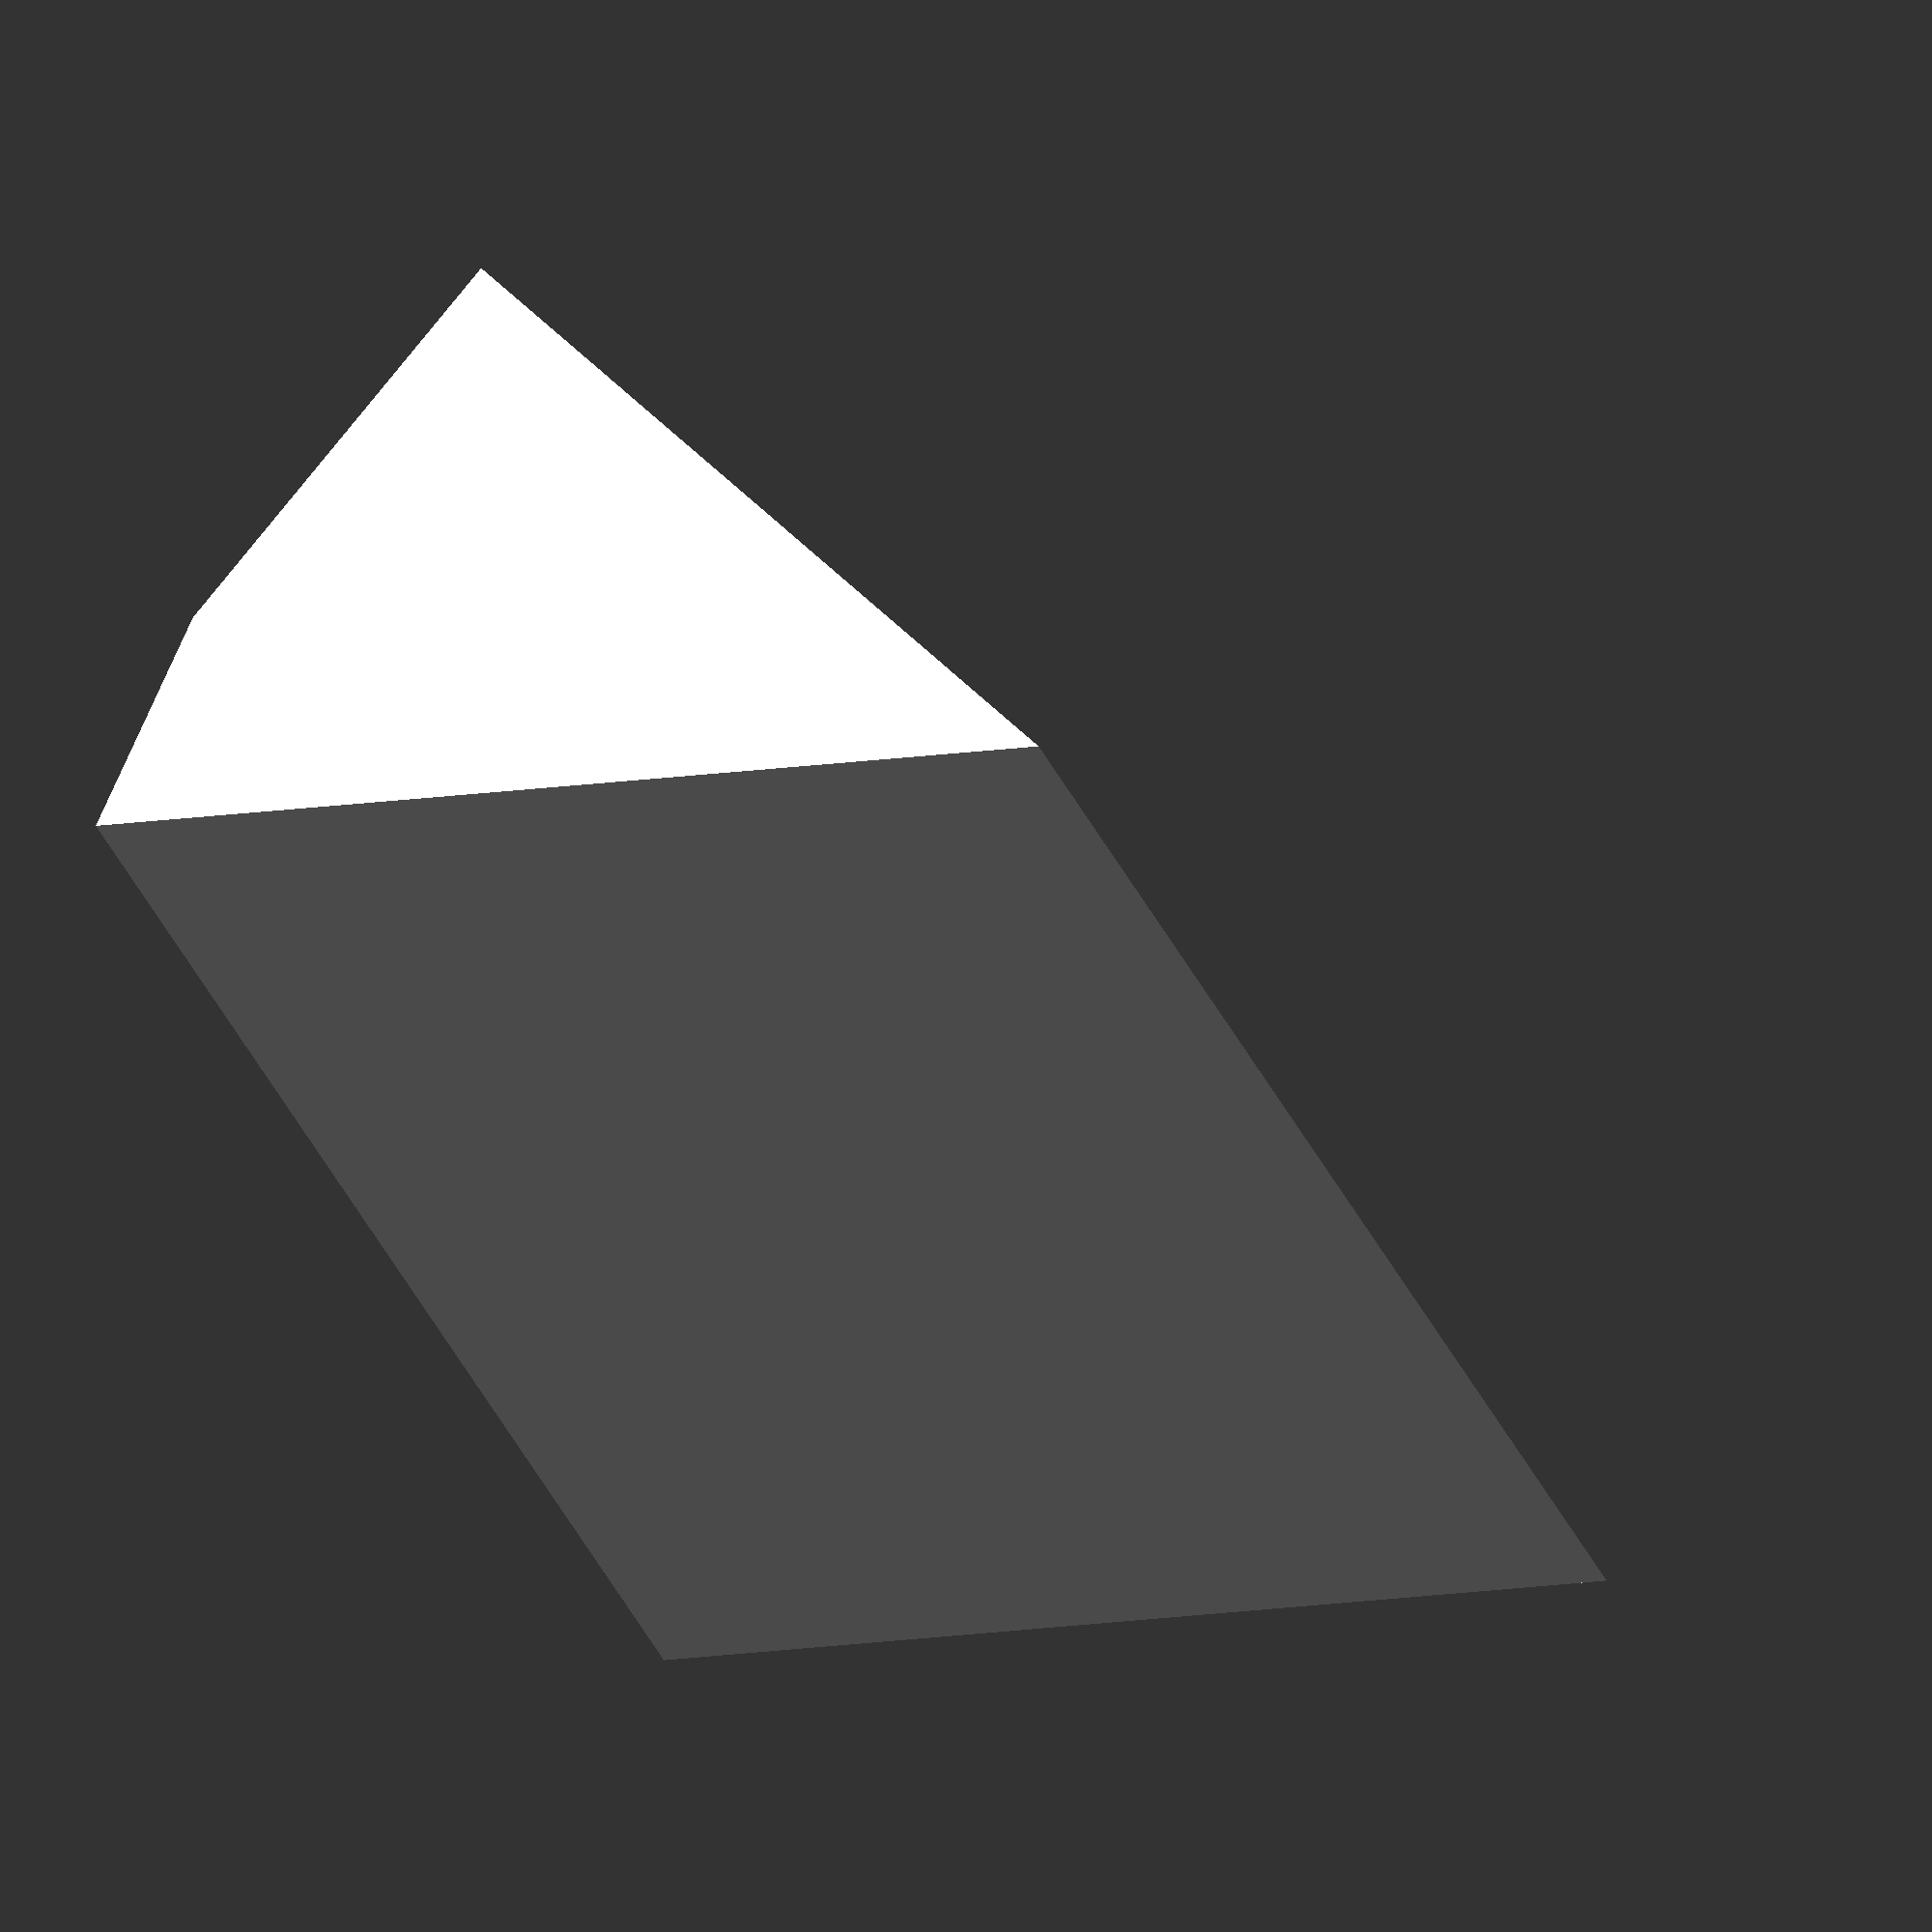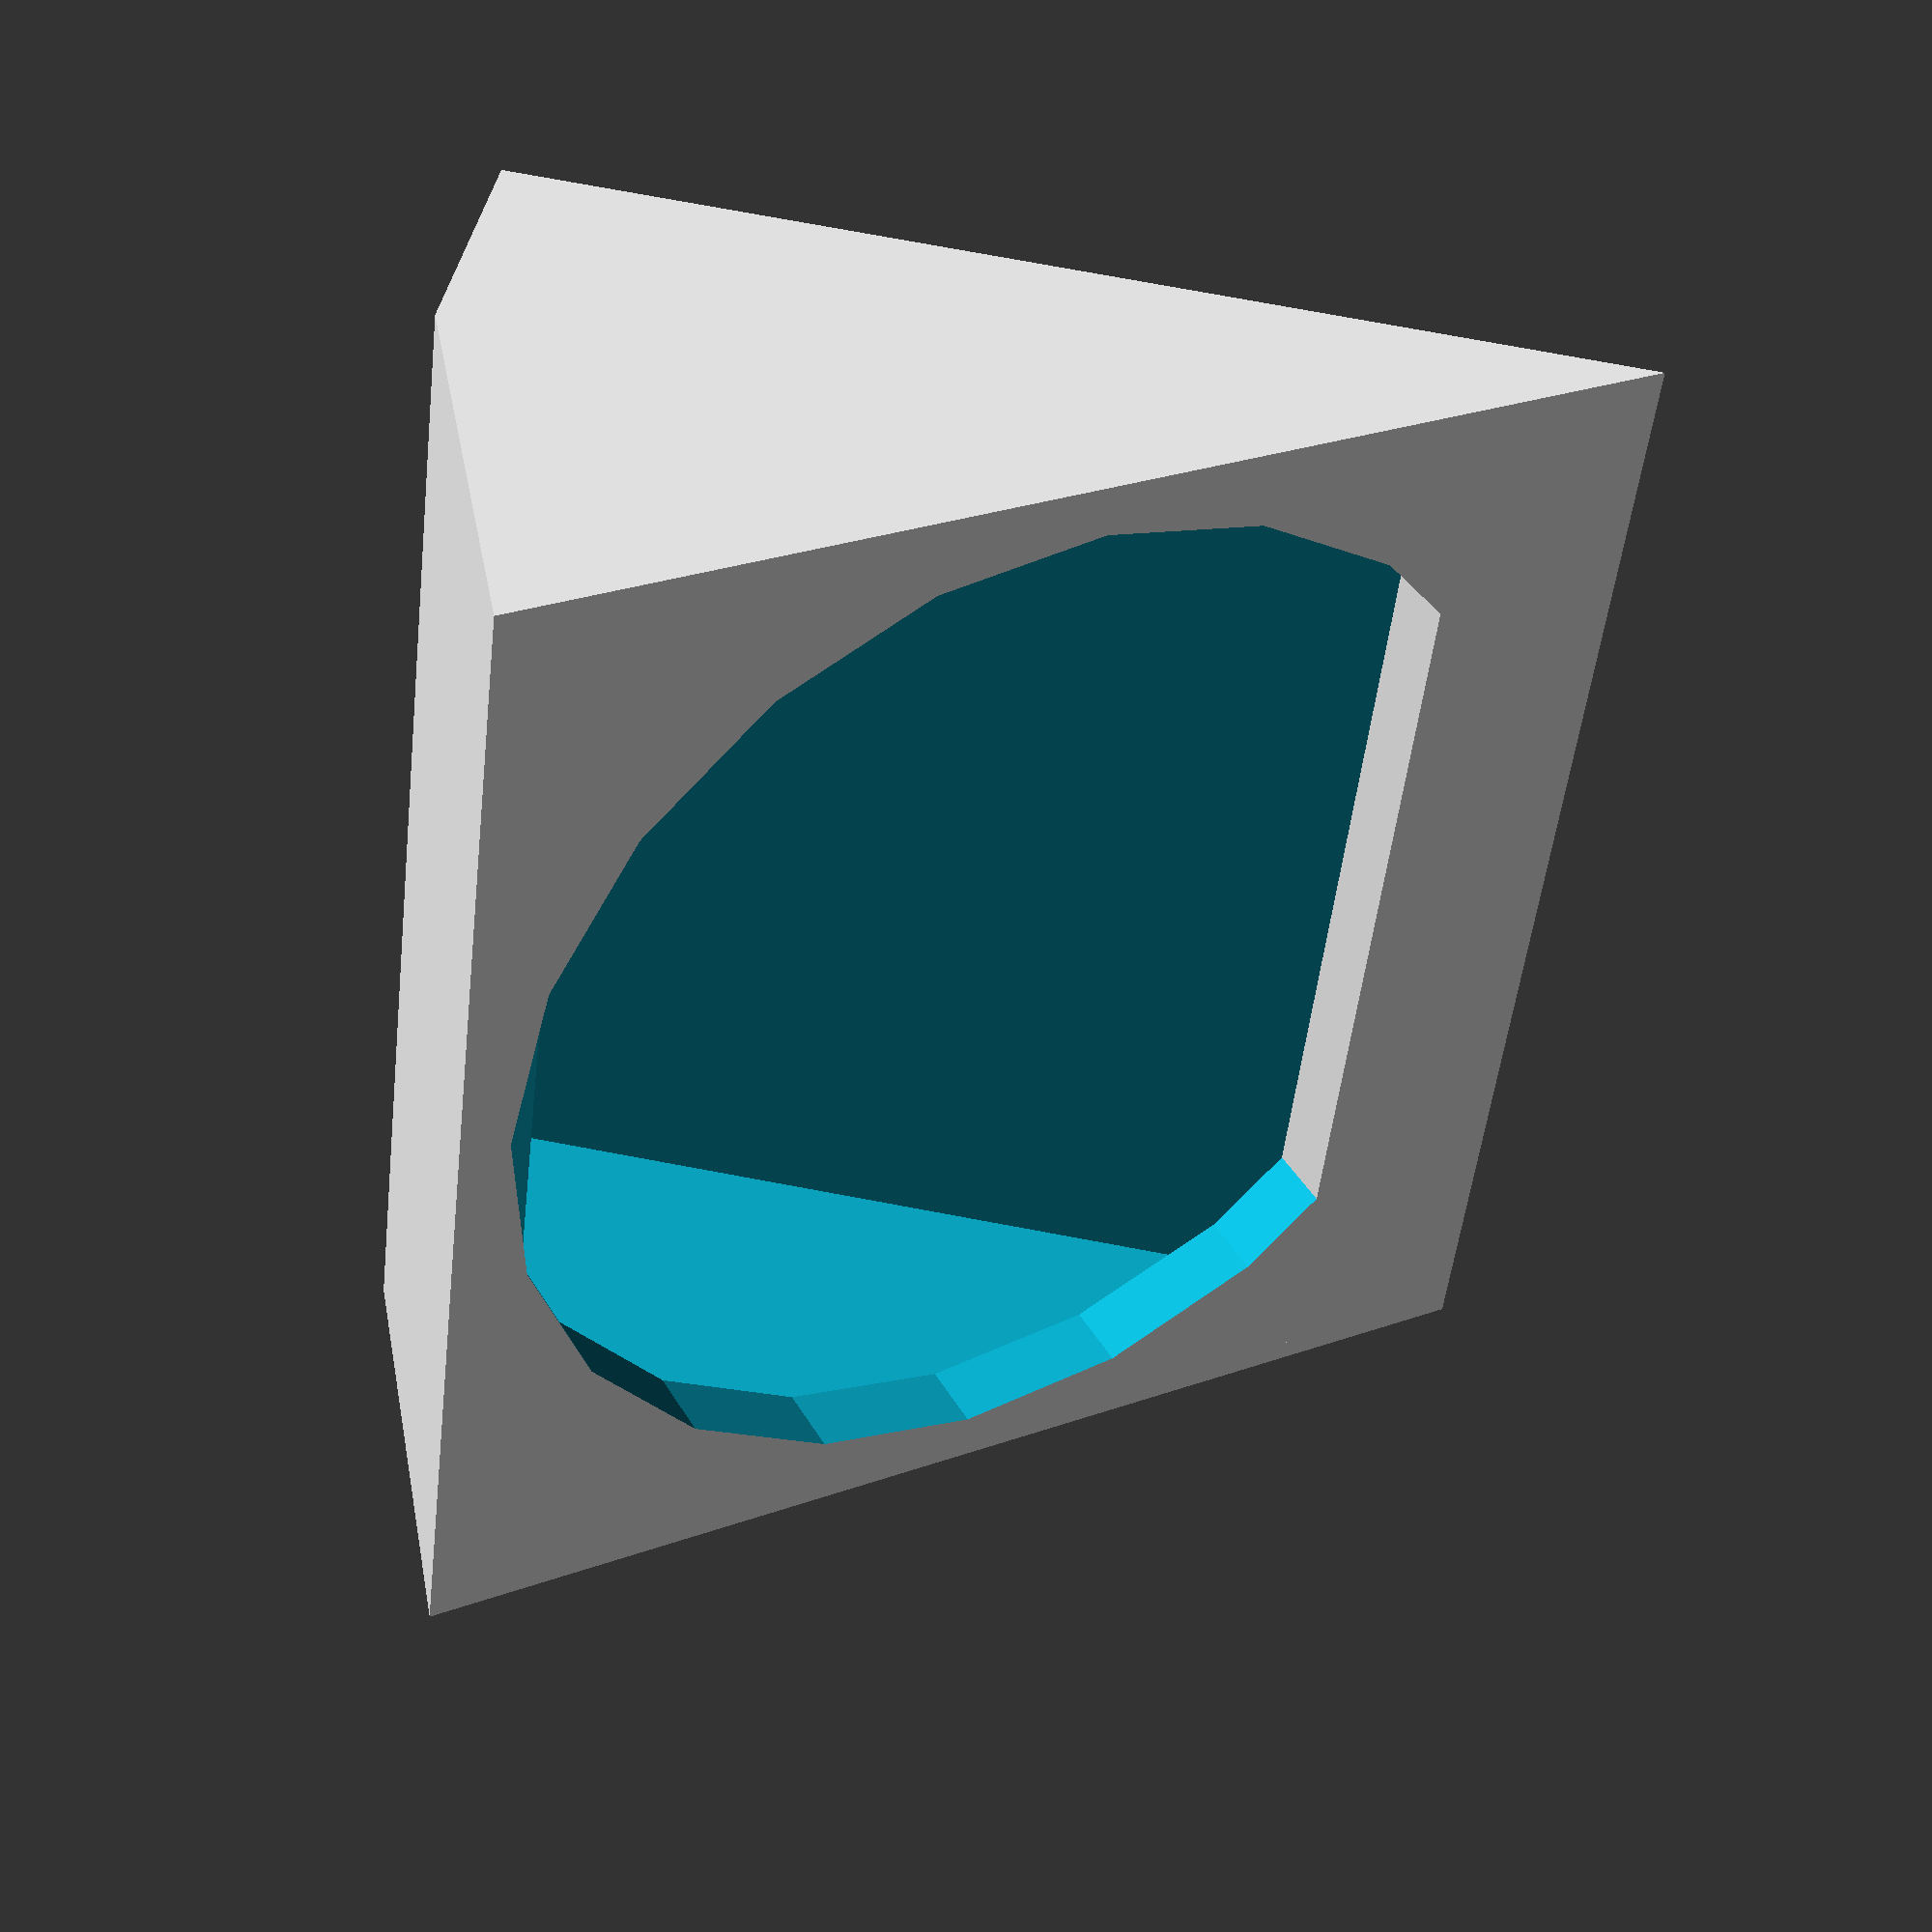
<openscad>
$fn=20;

width=70;
length=100+width/2; 
height=42;

wall = 3;

ro=8;
ri=ro-wall;

// back part
difference() {
	linear_extrude(height=width)
		polygon([[0,0],[length-width,0],[length-width,2*ro],[56,height]]);
	translate([0,0,wall])
		linear_extrude(height=width-2*wall)
		polygon([[3.6*wall,wall],[length-width,wall],[length-width,2*ro-wall],[length-width-wall,2*ro-wall],[length-width-wall,2*ro],[56-0.9*wall,height-2.5*wall]]);
	
	rotate([90,0,36.8])
		translate([(width/2),(width/2),-1])
		difference() {
			cylinder(r=(width/2)-wall, h=wall+3);
			translate([-width/2,-width/2,0])cube([12,width,wall+5]);
		}
}
</openscad>
<views>
elev=229.3 azim=157.3 roll=332.7 proj=o view=solid
elev=51.3 azim=188.3 roll=353.5 proj=p view=solid
</views>
